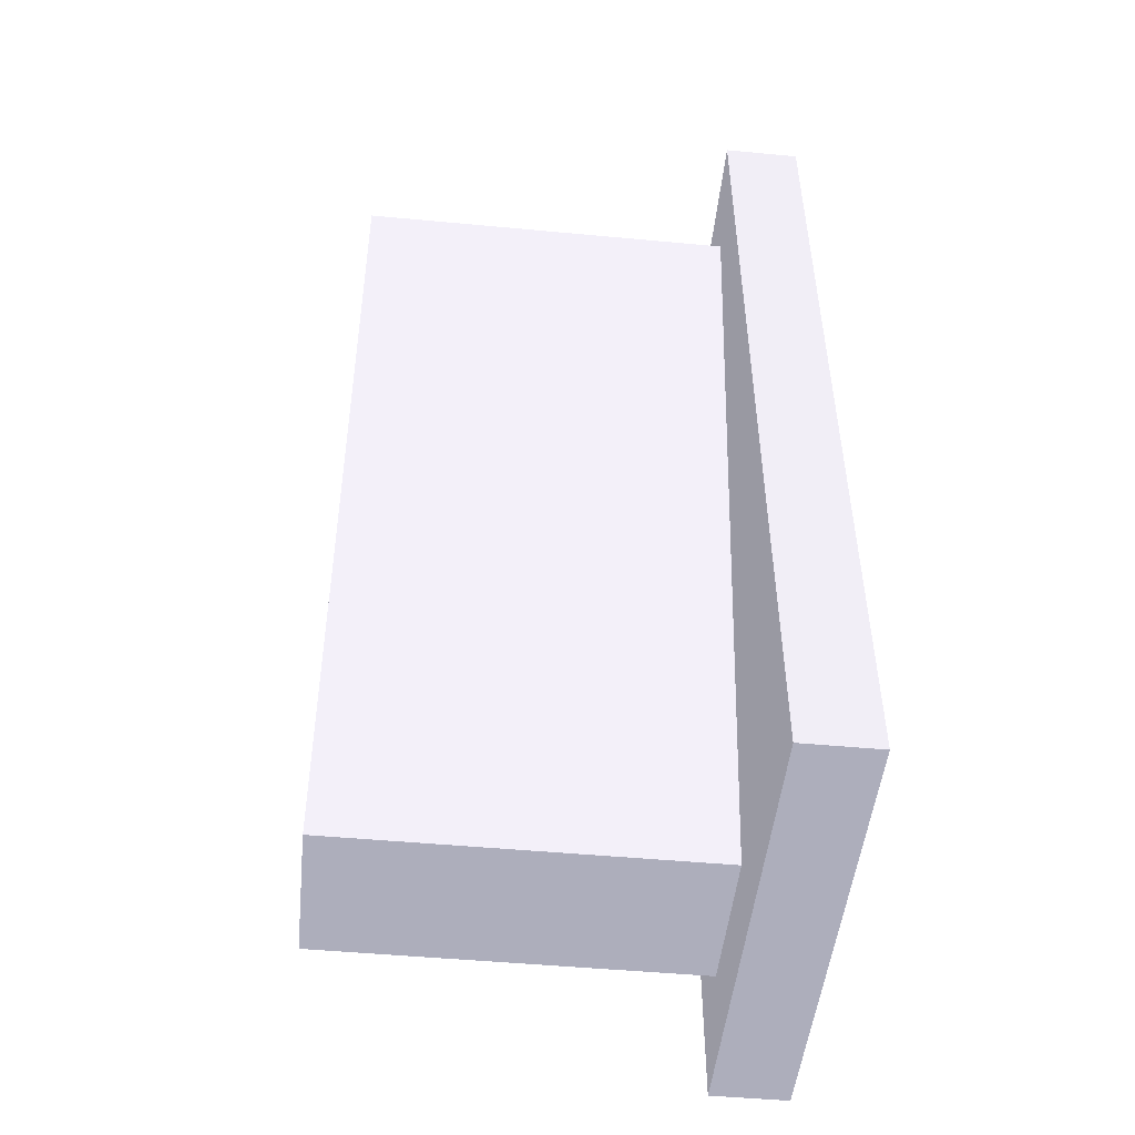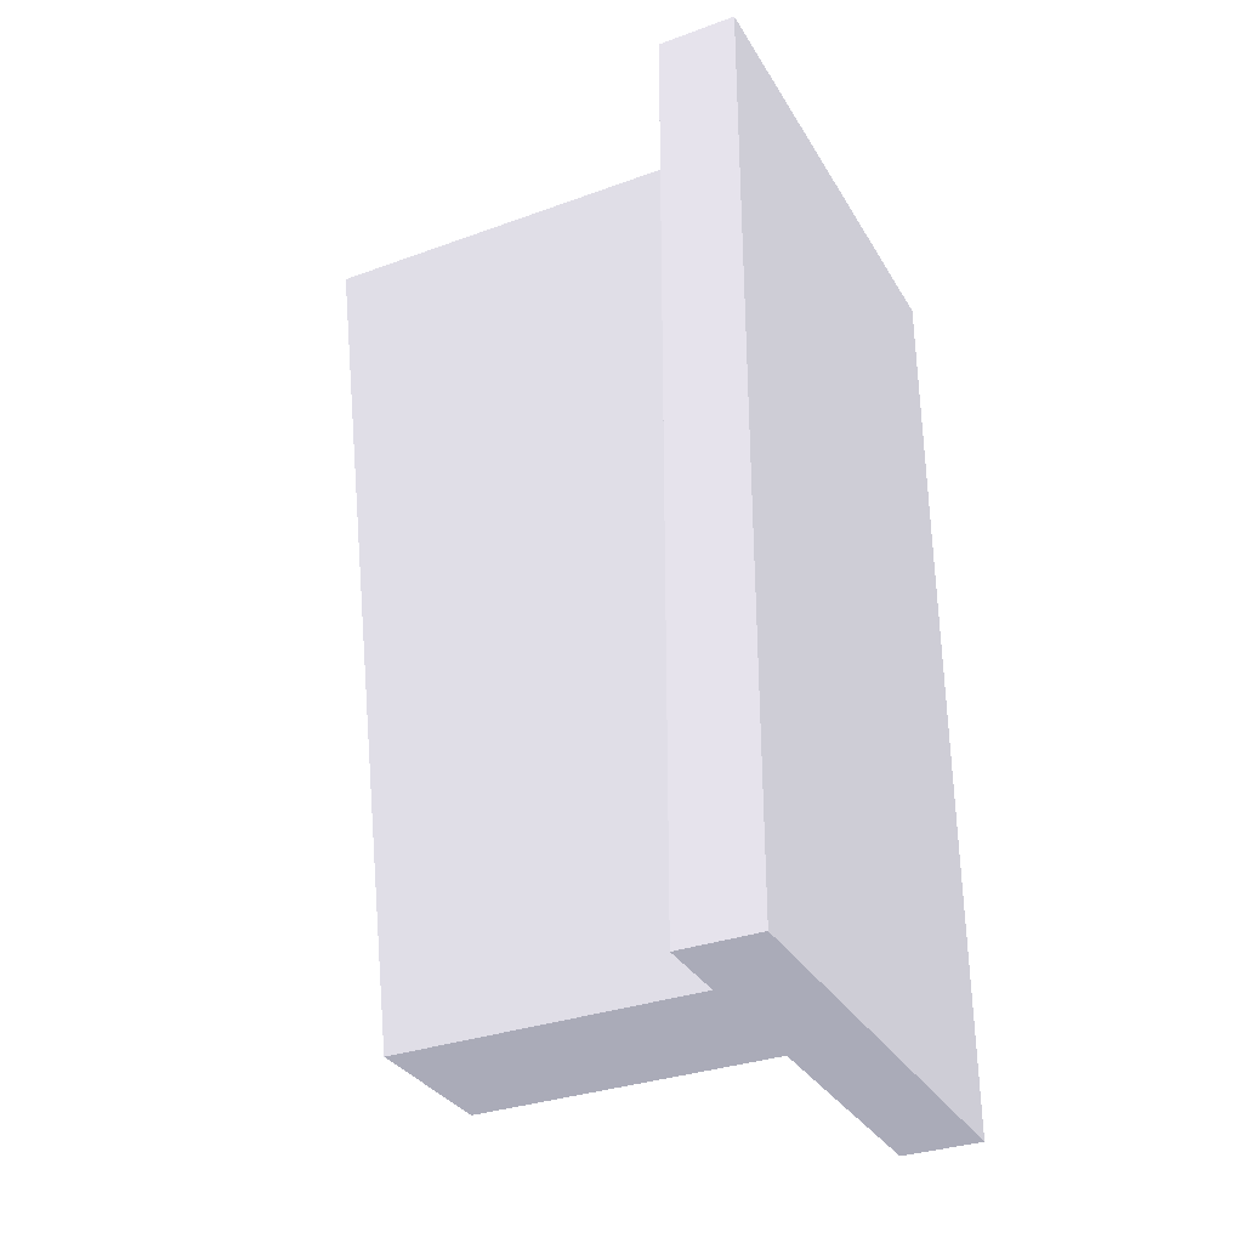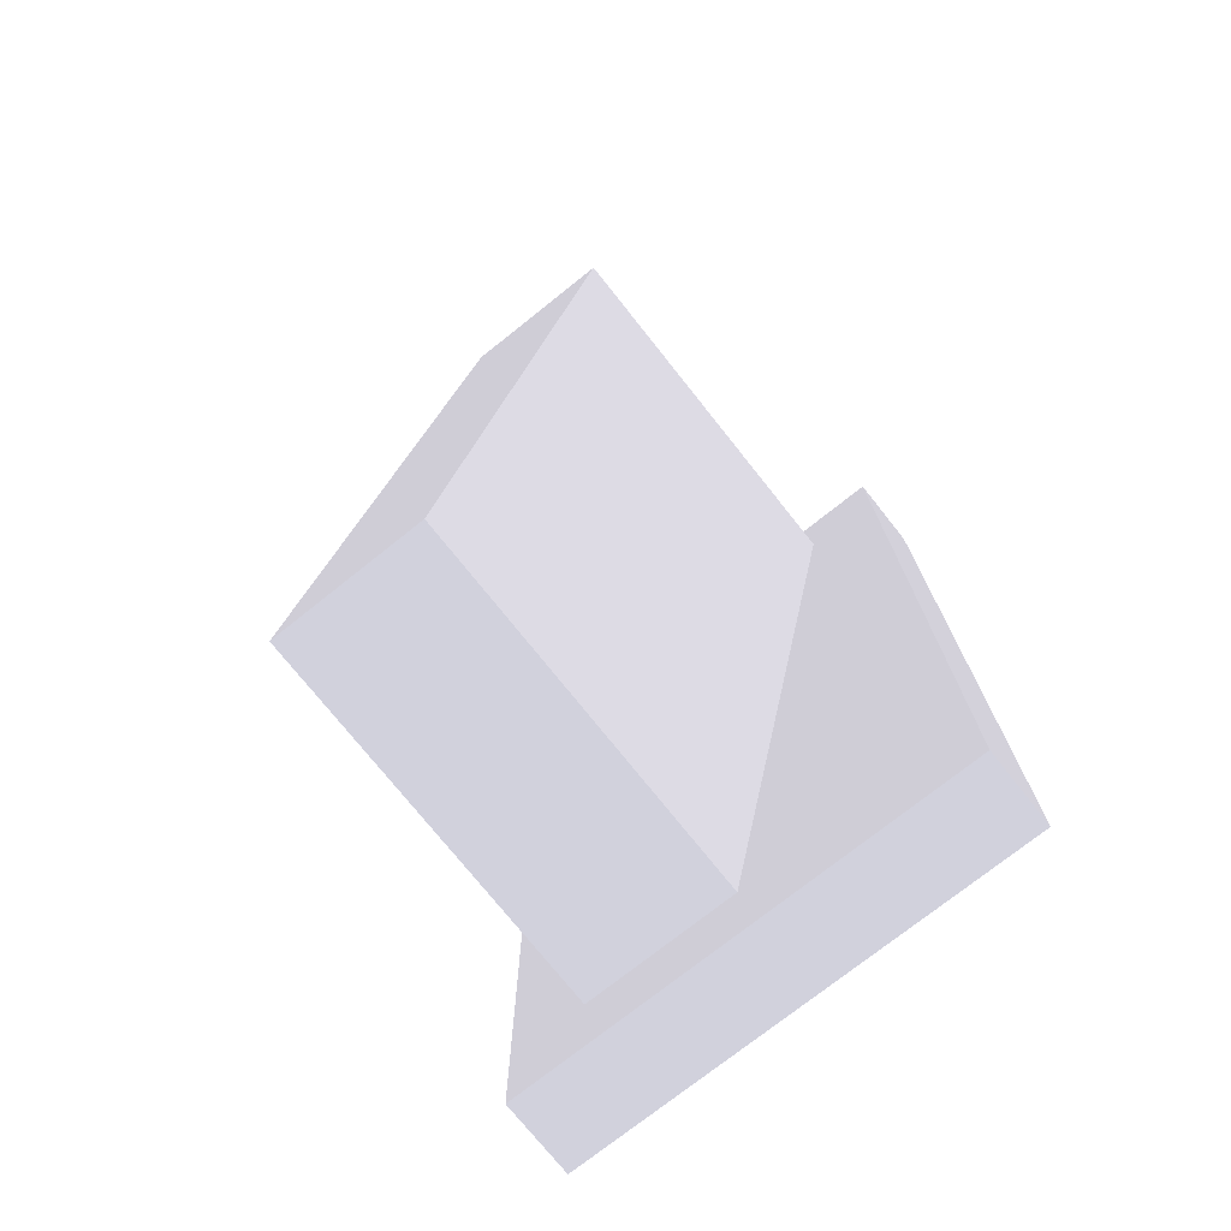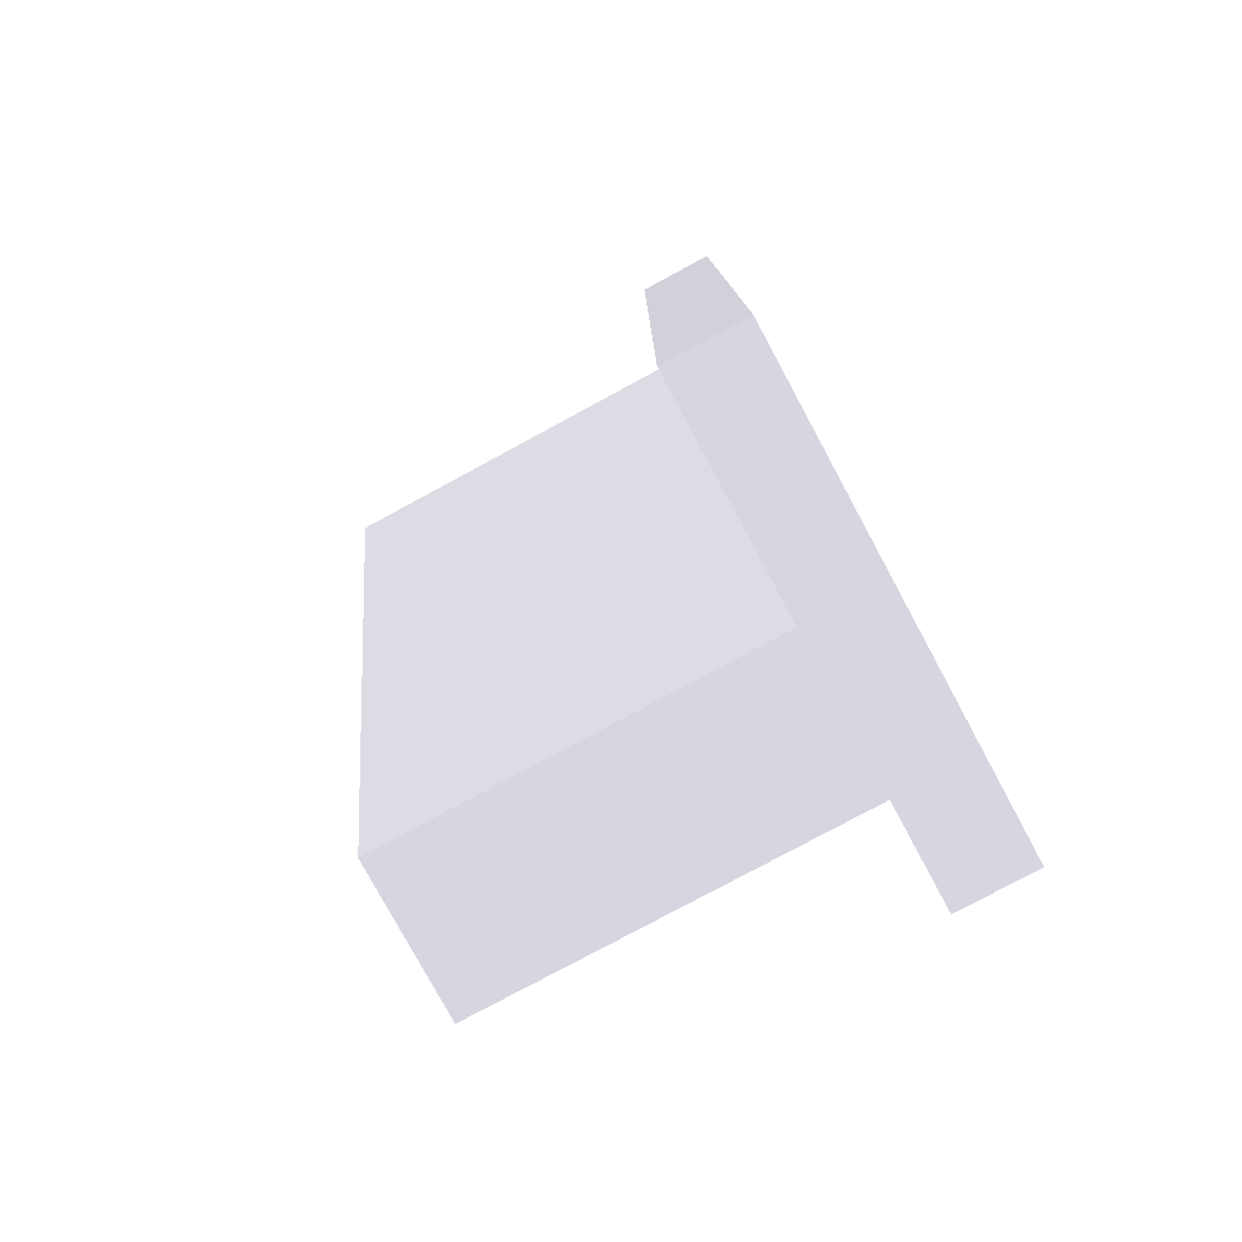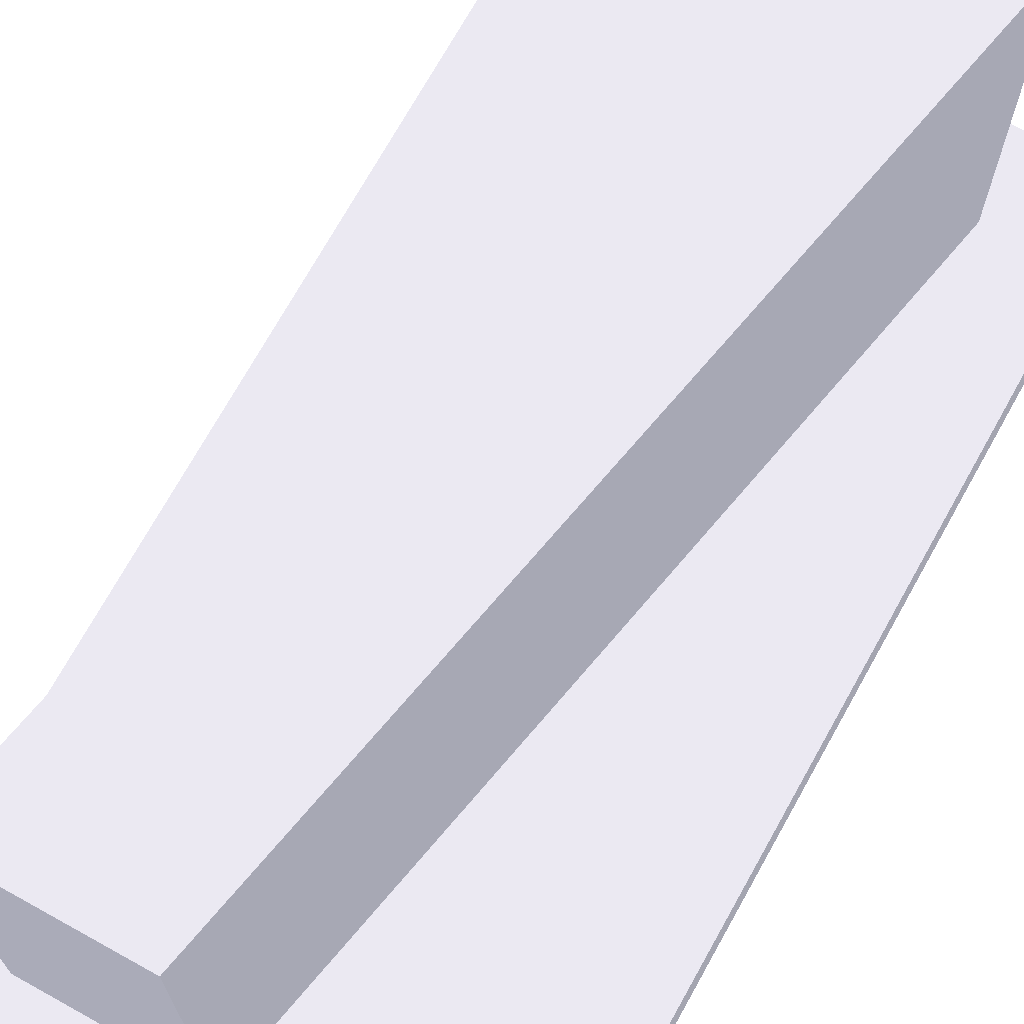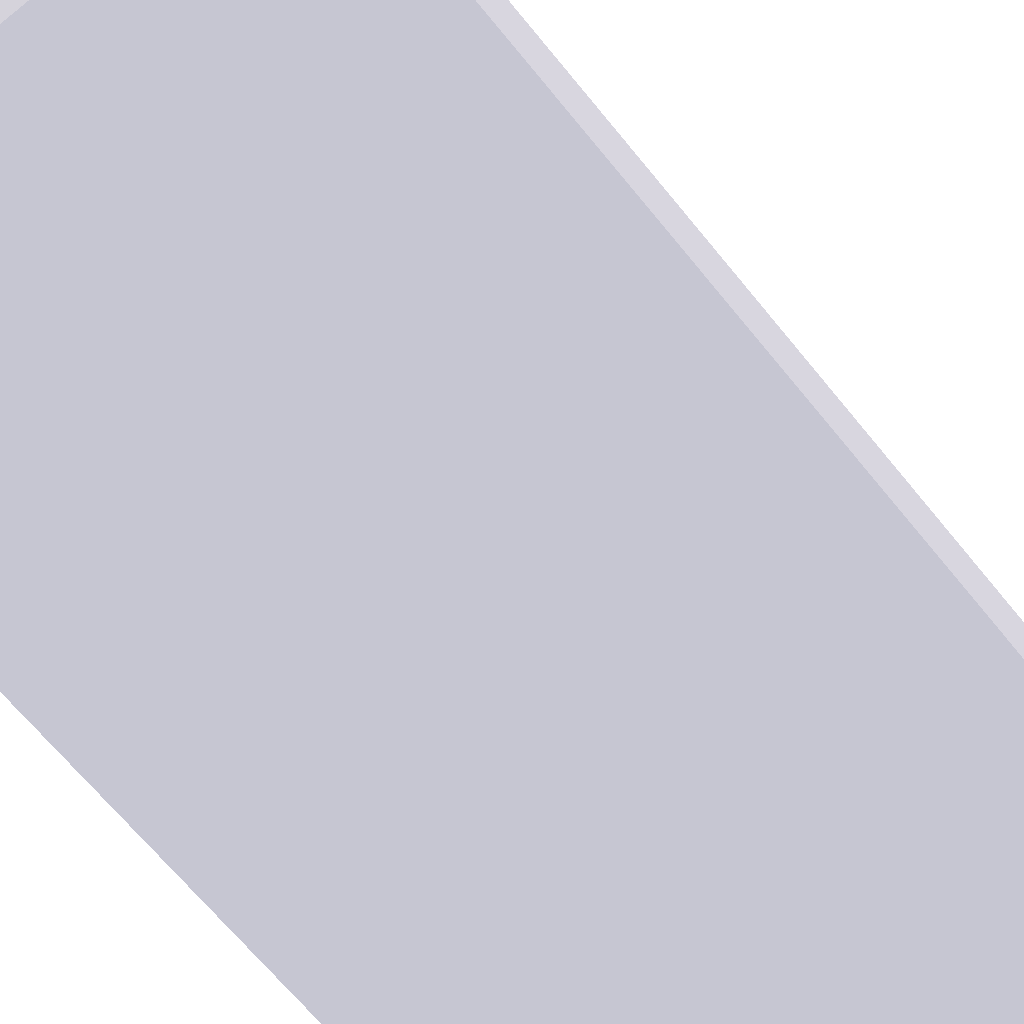
<metadata>
{"format":"obj","ext":"obj","renderer":"f3d","projection":"perspective","resolution":1024,"background":"white","views":[{"elev":-49.5,"azim":84.1,"up":"+Y"},{"elev":-33.0,"azim":116.5,"up":"+Y"},{"elev":-74.7,"azim":38.5,"up":"+Y"},{"elev":-78.7,"azim":118.4,"up":"+Y"},{"elev":71.7,"azim":29.1,"up":"+Z"},{"elev":-66.3,"azim":-141.1,"up":"+Z"}]}
</metadata>
<code>
g Button
v 0.0175 -0.0135 -8.674e-19 0.4941 0.4941 0.5255
v 0.0115 -0.0135 -8.674e-19 0.4941 0.4941 0.5255
v 0.0115 -0.0015 -1.735e-18 0.4941 0.4941 0.5255
v 0.0175 -0.0015 -1.735e-18 0.4941 0.4941 0.5255
v 0.0115 -0.0015 0.001 0.4941 0.4941 0.5255
v 0.0115 -0.0135 0.001 0.4941 0.4941 0.5255
v 0.0175 -0.0135 0.001 0.4941 0.4941 0.5255
v 0.0175 -0.0015 0.001 0.4941 0.4941 0.5255
v 0.0145 -0.0125 0.001 0.4941 0.4941 0.5255
v 0.0165 -0.0025 0.001 0.4941 0.4941 0.5255
v 0.0145 -0.0025 0.001 0.4941 0.4941 0.5255
v 0.0125 -0.0125 0.001 0.4941 0.4941 0.5255
v 0.0165 -0.0025 0.006 0.4941 0.4941 0.5255
v 0.0145 -0.0025 0.006 0.4941 0.4941 0.5255
v 0.0125 -0.0125 0.006 0.4941 0.4941 0.5255
v 0.0145 -0.0125 0.006 0.4941 0.4941 0.5255
f 1 2 3
f 3 4 1
f 5 3 2
f 2 6 5
f 6 2 1
f 1 7 6
f 1 4 8
f 8 7 1
f 3 5 8
f 8 4 3
f 6 7 9
f 7 8 10
f 8 5 11
f 5 6 12
f 10 9 7
f 12 11 5
f 11 10 8
f 9 12 6
f 13 10 11
f 11 14 13
f 14 15 16
f 16 13 14
f 14 11 12
f 12 15 14
f 15 12 9
f 9 16 15
f 9 10 13
f 13 16 9

</code>
